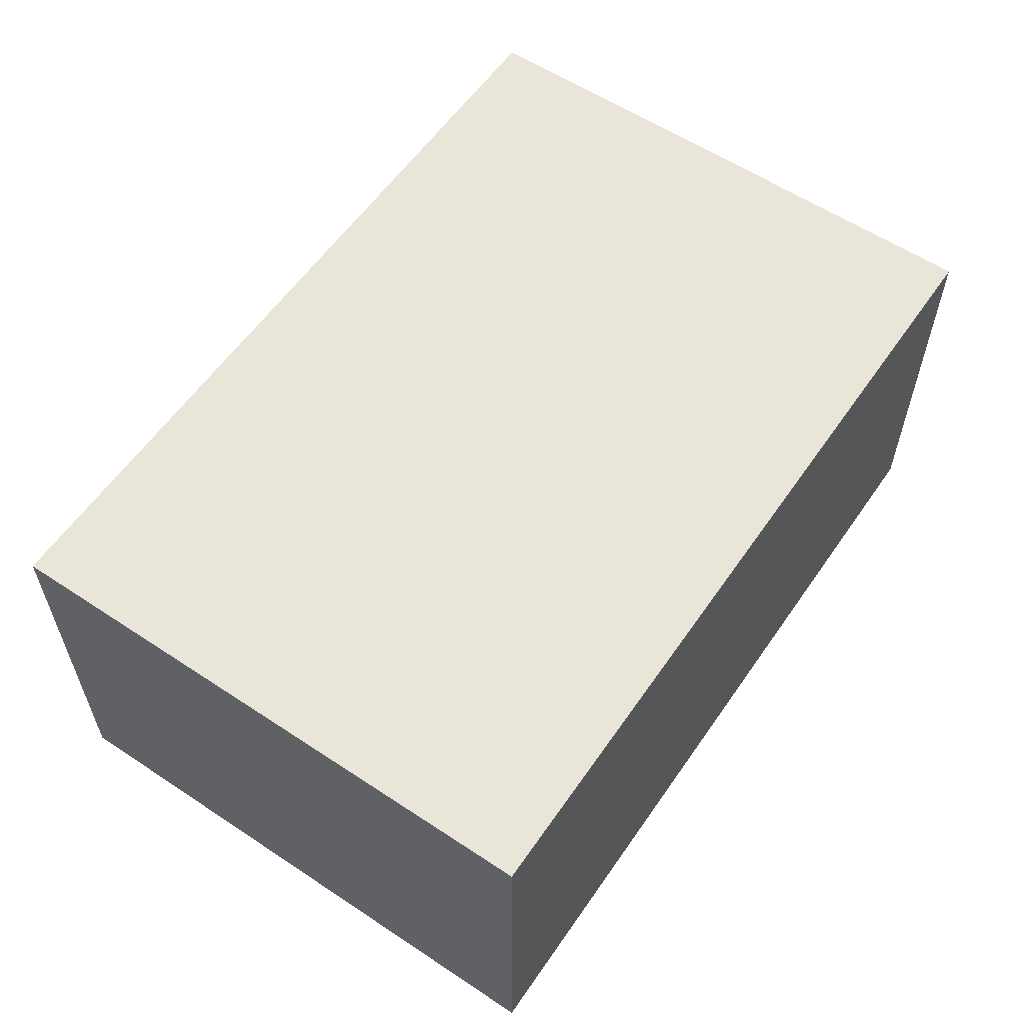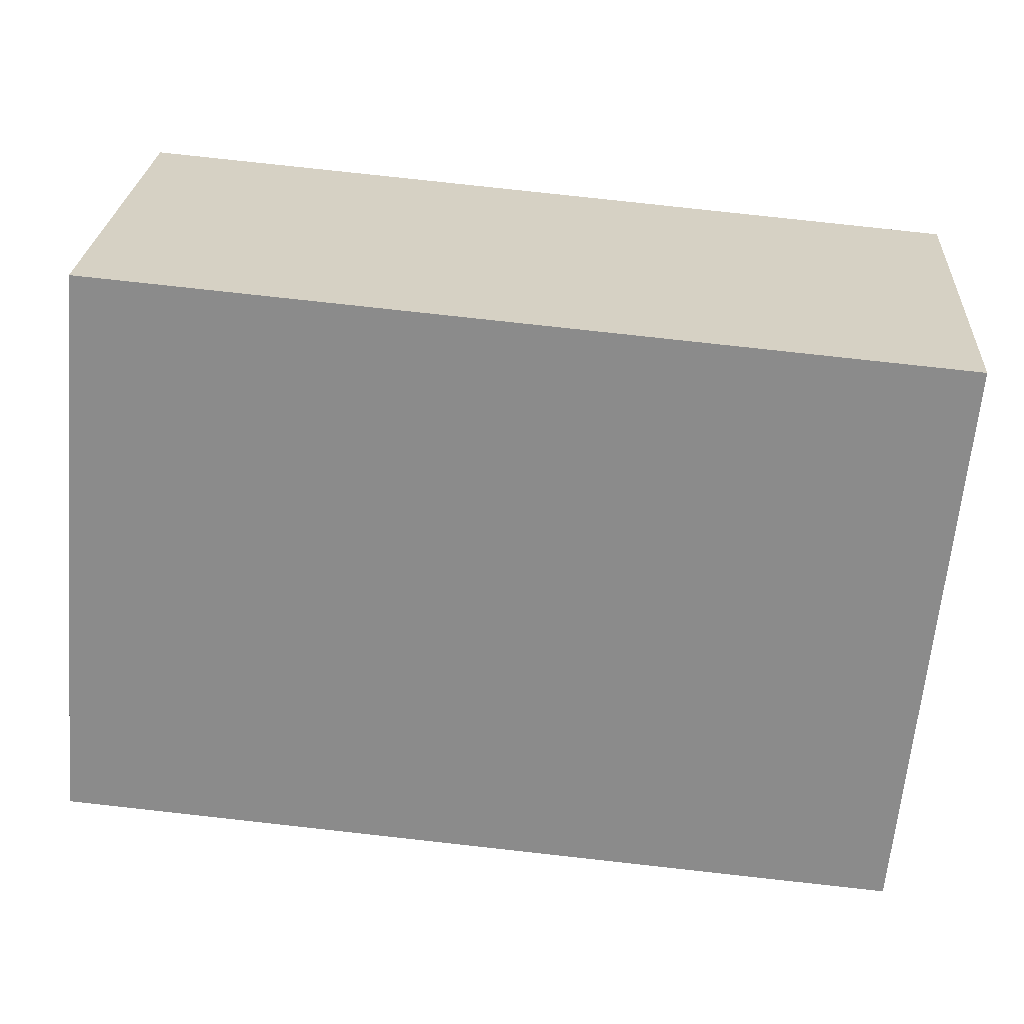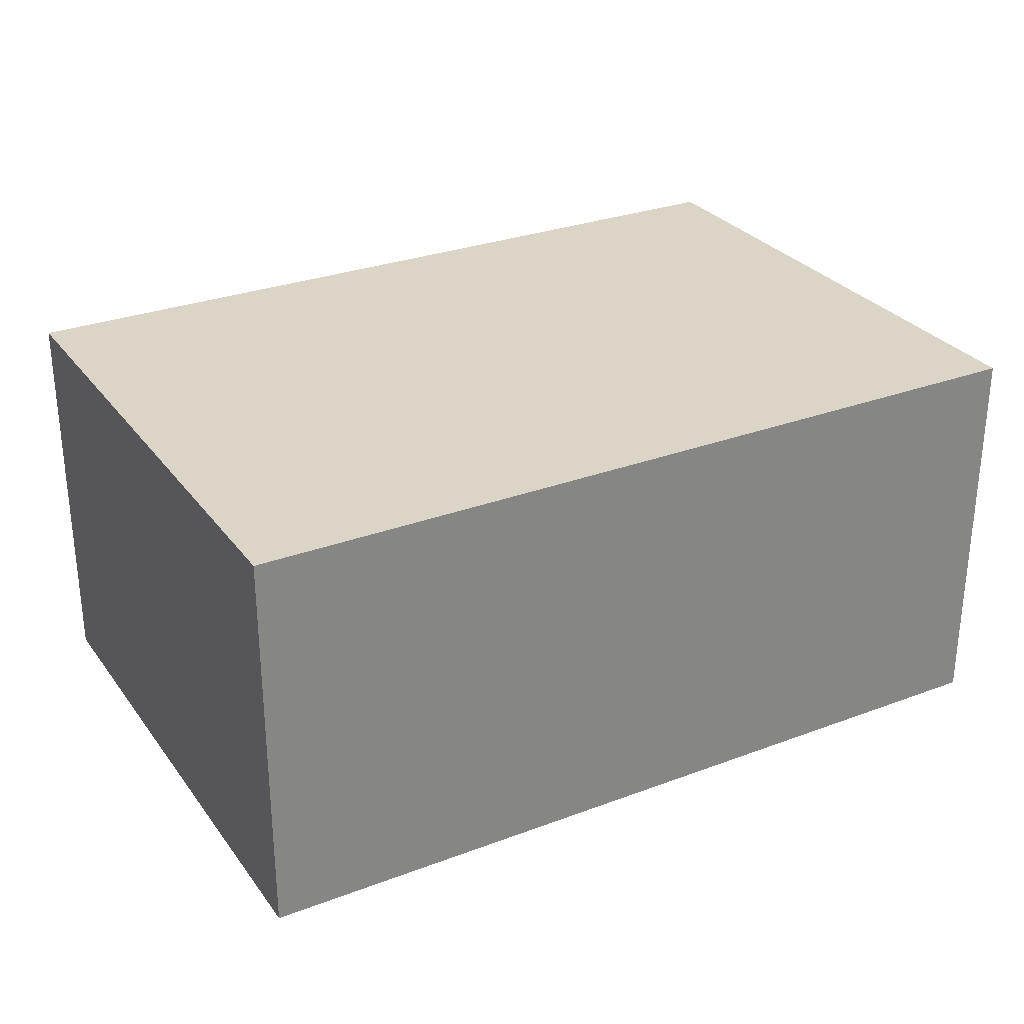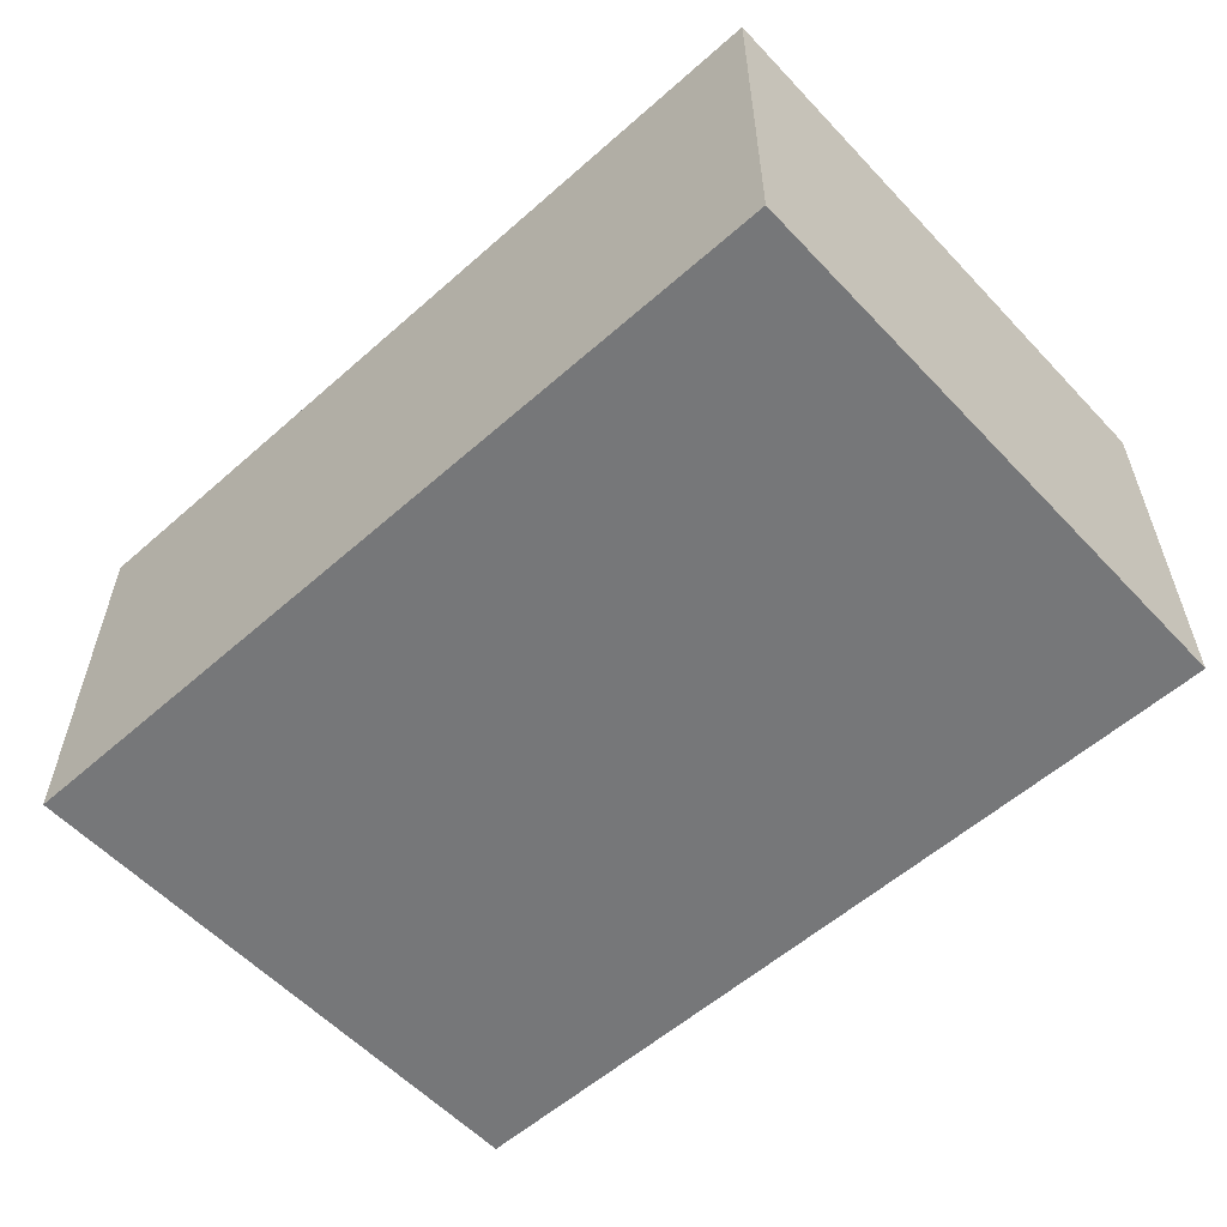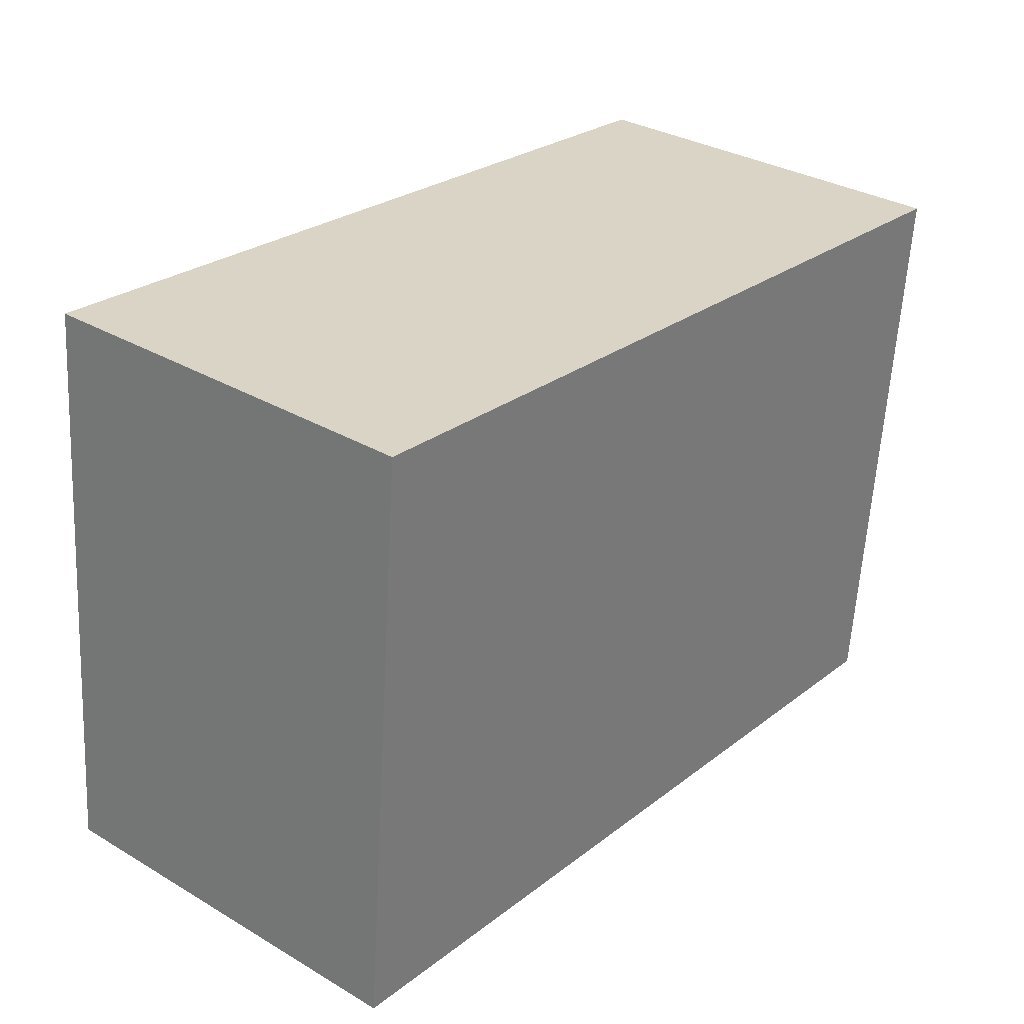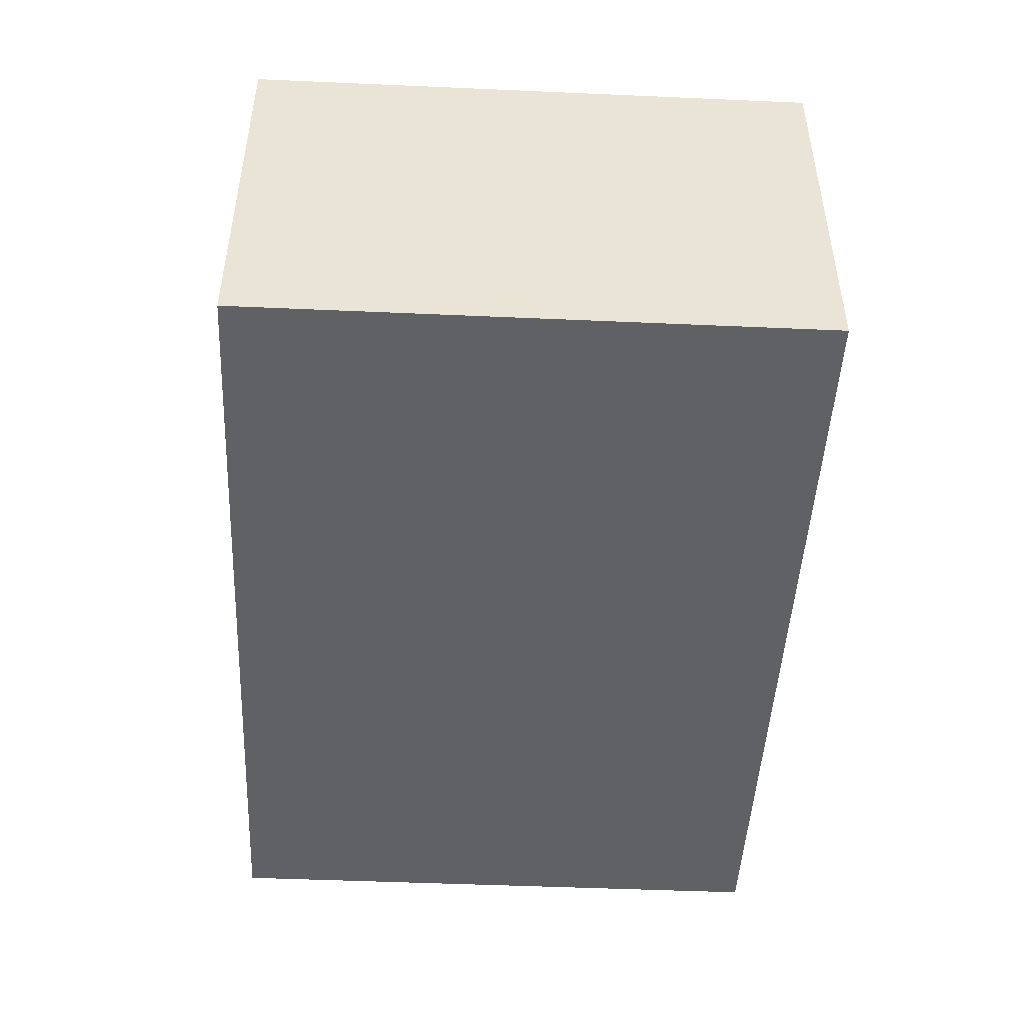
<metadata>
{"format":"obj","ext":"obj","renderer":"f3d","projection":"perspective","resolution":1024,"background":"white","views":[{"elev":58.5,"azim":-50.5,"up":"+Y"},{"elev":25.7,"azim":3.6,"up":"+Z"},{"elev":29.0,"azim":155.9,"up":"+Y"},{"elev":-57.1,"azim":47.7,"up":"+Y"},{"elev":32.3,"azim":-50.6,"up":"+Z"},{"elev":-47.6,"azim":92.3,"up":"+Y"}]}
</metadata>
<code>
v  4.118 1.954 -0.369
v  0.252 1.954 2.816
v  4.371 1.954 2.447
v  0 1.954 1.196e-16
v  4.371 -1.498e-16 2.447
v  4.118 2.259e-17 -0.369
v  0 0 0
v  0.252 -1.724e-16 2.816
g defaultobject
f 1 2 3
f 2 1 4
f 5 1 3
f 1 5 6
f 6 4 1
f 4 6 7
f 7 2 4
f 2 7 8
f 8 3 2
f 3 8 5
f 8 6 5
f 6 8 7

</code>
